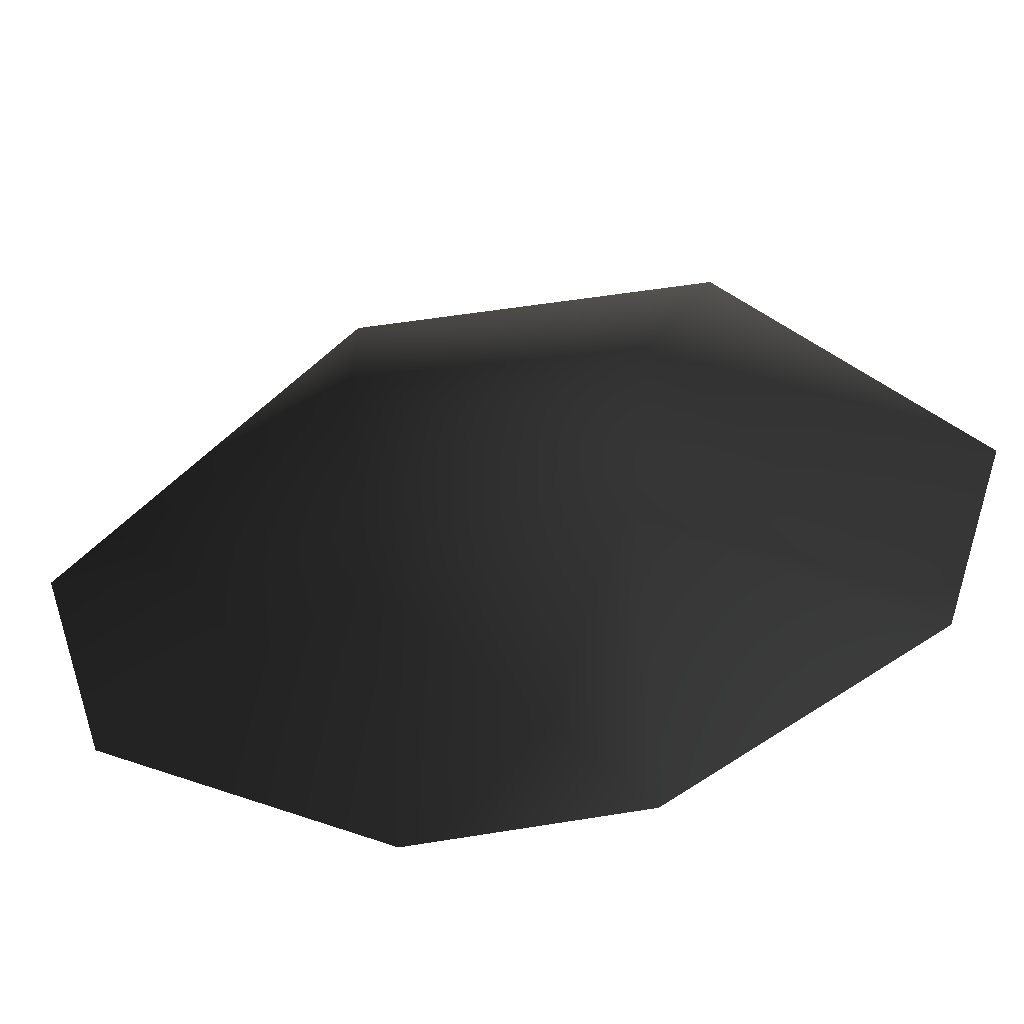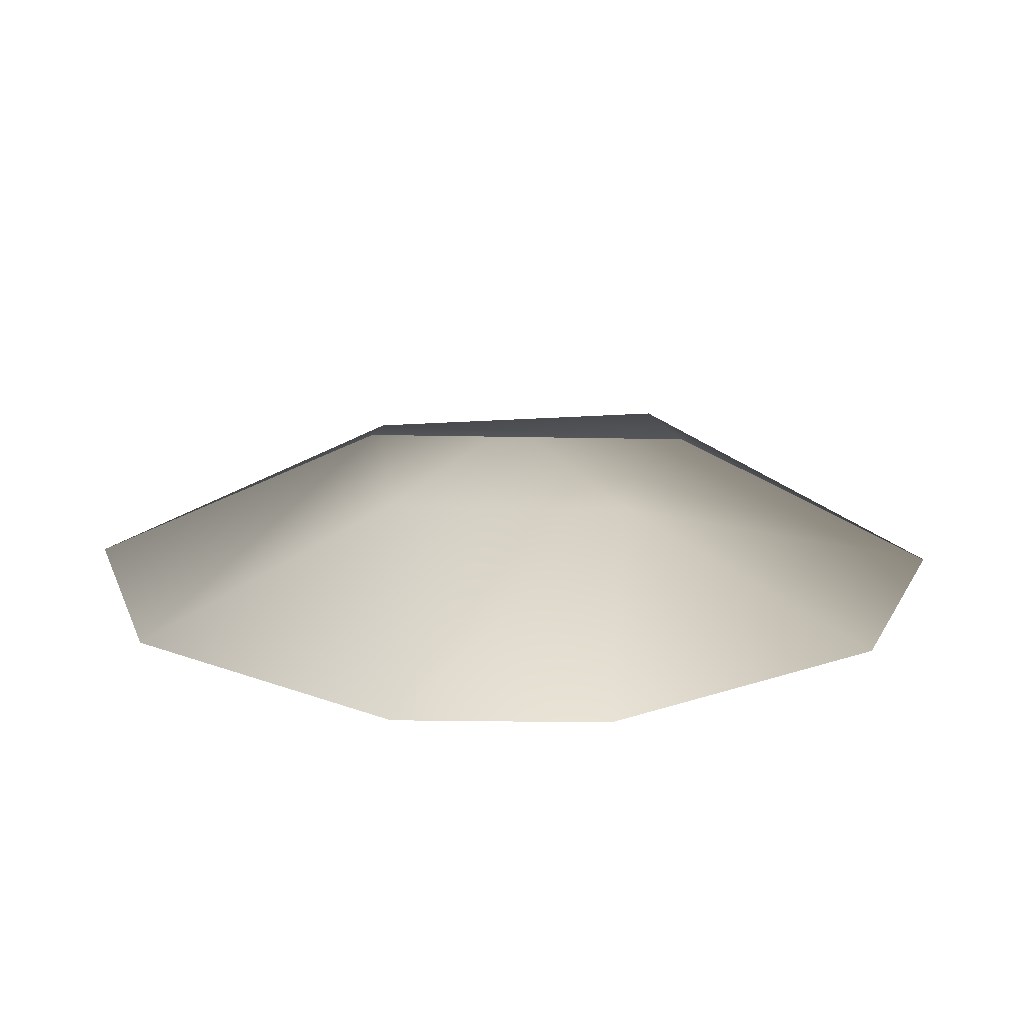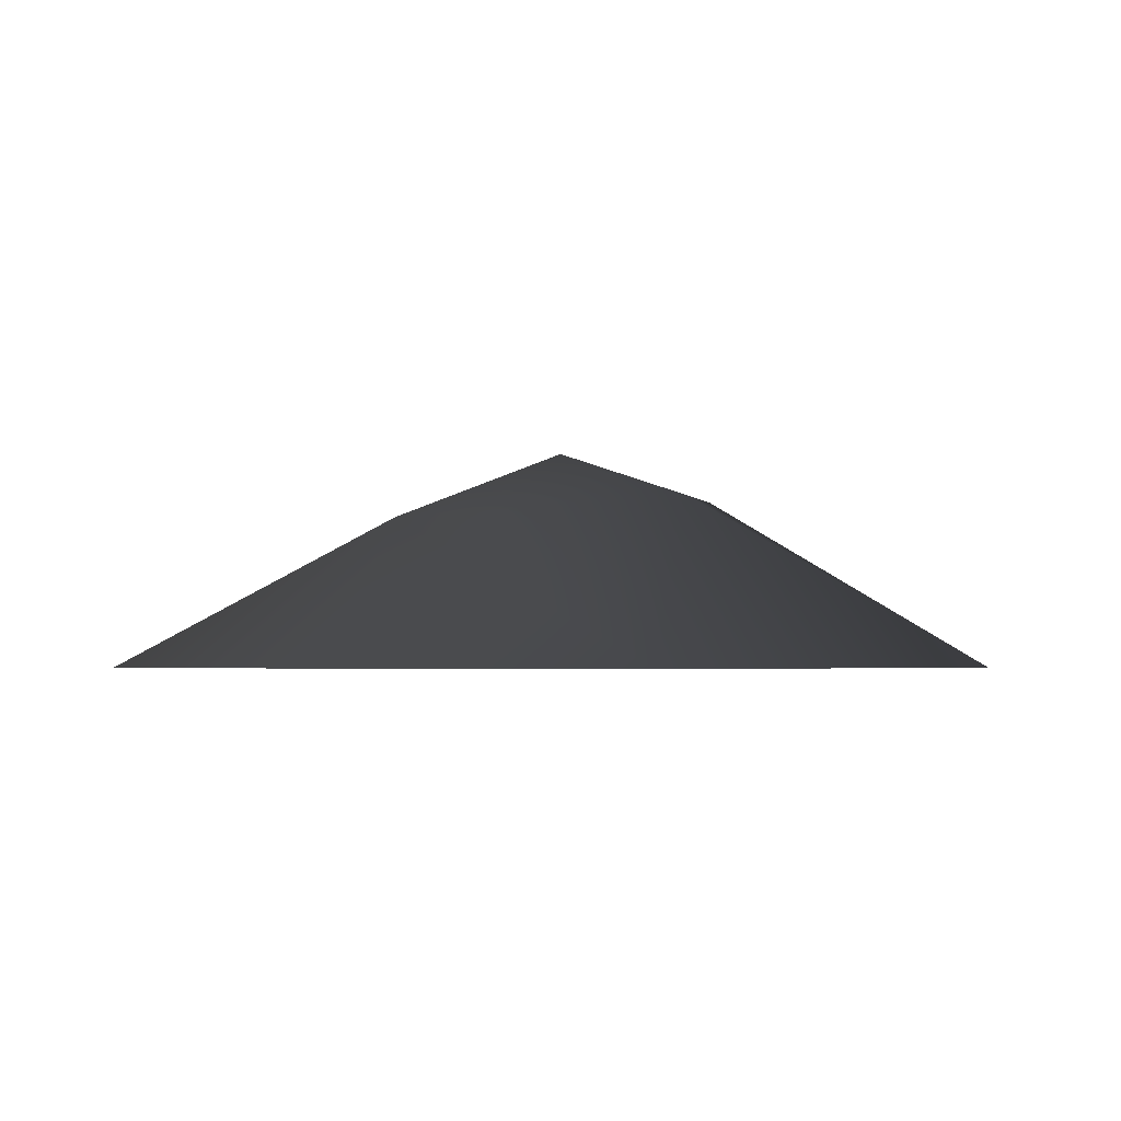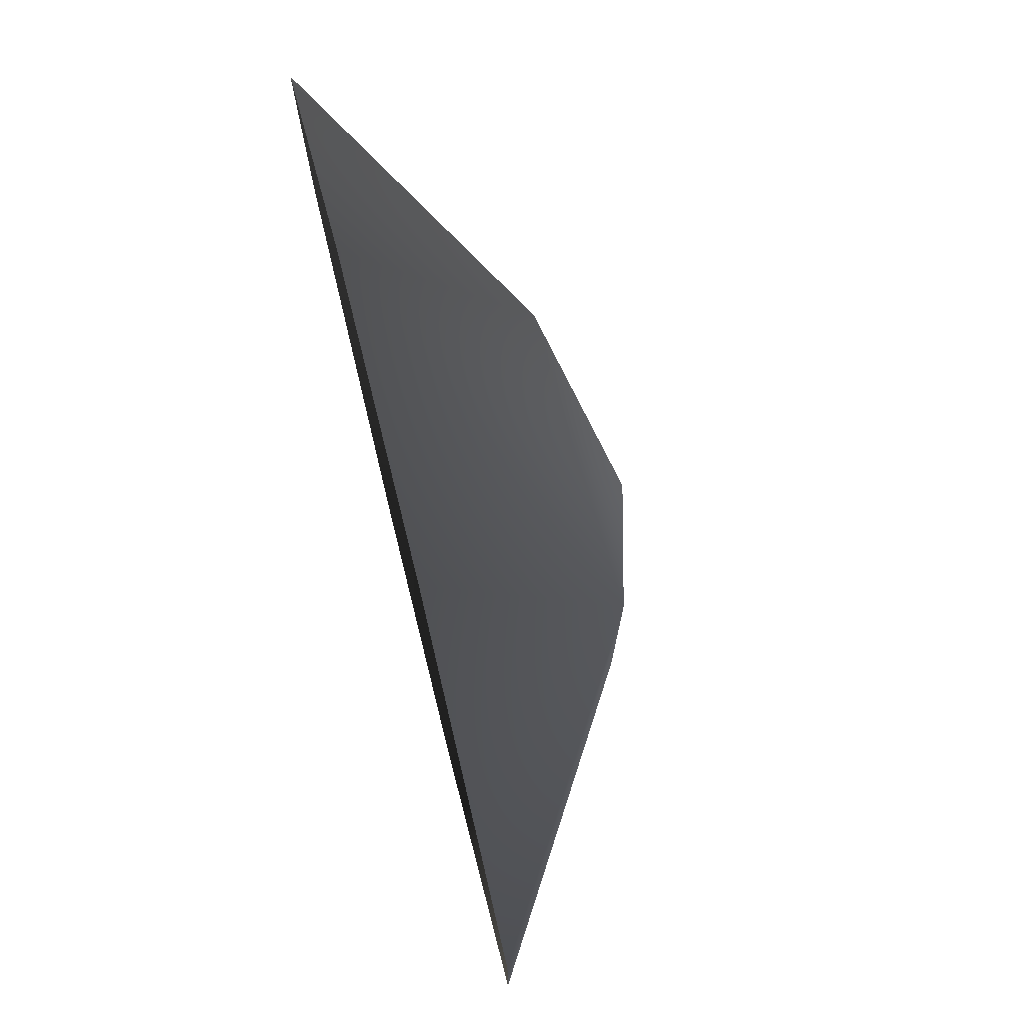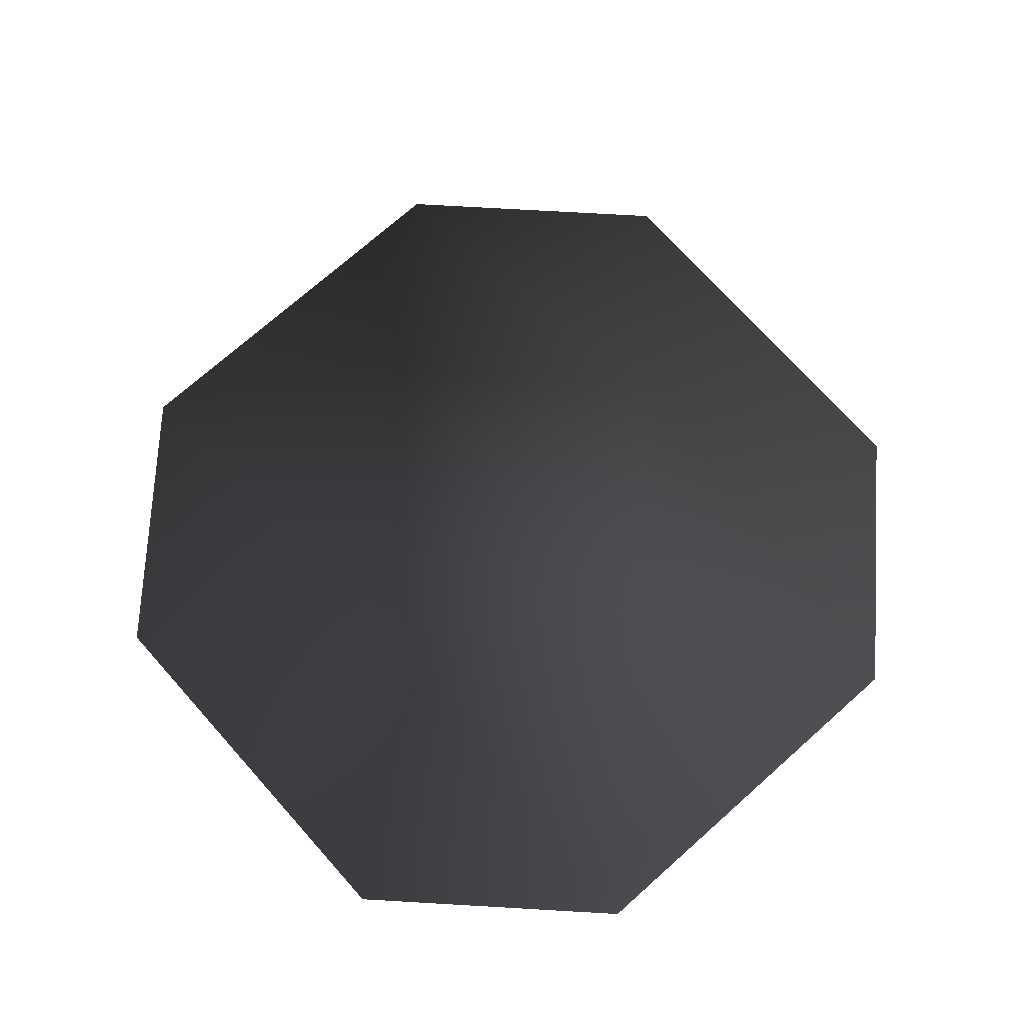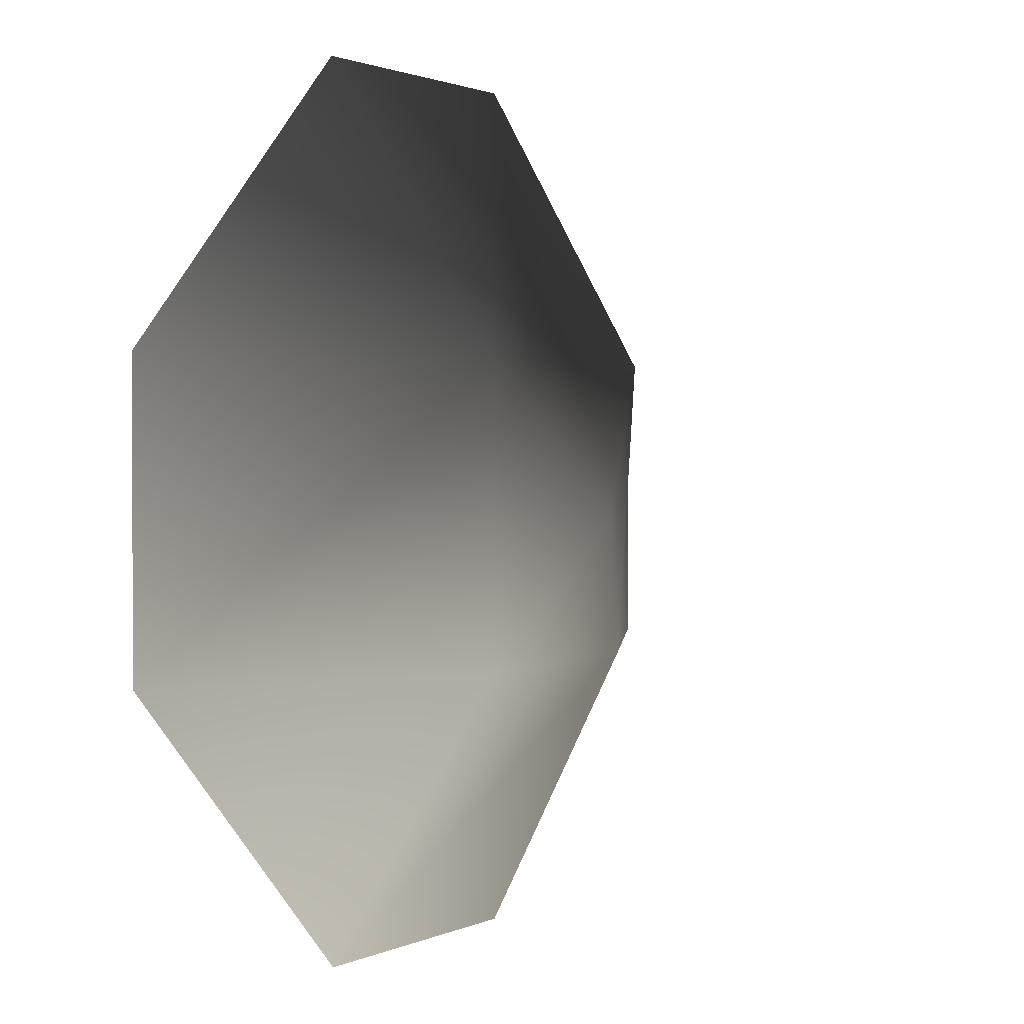
<metadata>
{"format":"obj","ext":"obj","renderer":"f3d","projection":"perspective","resolution":1024,"background":"white","views":[{"elev":53.8,"azim":170.2,"up":"+Y"},{"elev":-23.4,"azim":88.1,"up":"+Z"},{"elev":-2.5,"azim":98.3,"up":"+Z"},{"elev":76.2,"azim":-103.9,"up":"+Y"},{"elev":72.4,"azim":-86.7,"up":"+Z"},{"elev":1.4,"azim":-58.2,"up":"+Y"}]}
</metadata>
<code>
v -0.9268 -0.2348 0.01322
v -0.3387 -0.2348 0.3797
v -0.3387 -0.8229 0.01322
v 0.2493 -0.2348 0.3168
v 0.2493 -0.8229 0.01322
v 0.8374 -0.2348 0.01322
v -0.3387 0.3533 0.3797
v -0.9268 0.3533 0.01322
v 0.8374 0.3533 0.01322
v 0.2493 0.3533 0.3556
v -0.04471 0.05924 0.4666
v 0.2493 0.9414 0.01322
v -0.3387 0.9414 0.01322
g P_DS_Bush_03_441_35
f 1 3 2
f 3 4 2
f 3 5 4
f 4 5 6
f 1 2 7
f 1 7 8
f 4 6 9
f 4 9 10
f 7 11 10
f 7 2 11
f 2 4 11
f 11 4 10
f 7 10 12
f 12 10 9
f 7 12 13
f 8 7 13

</code>
